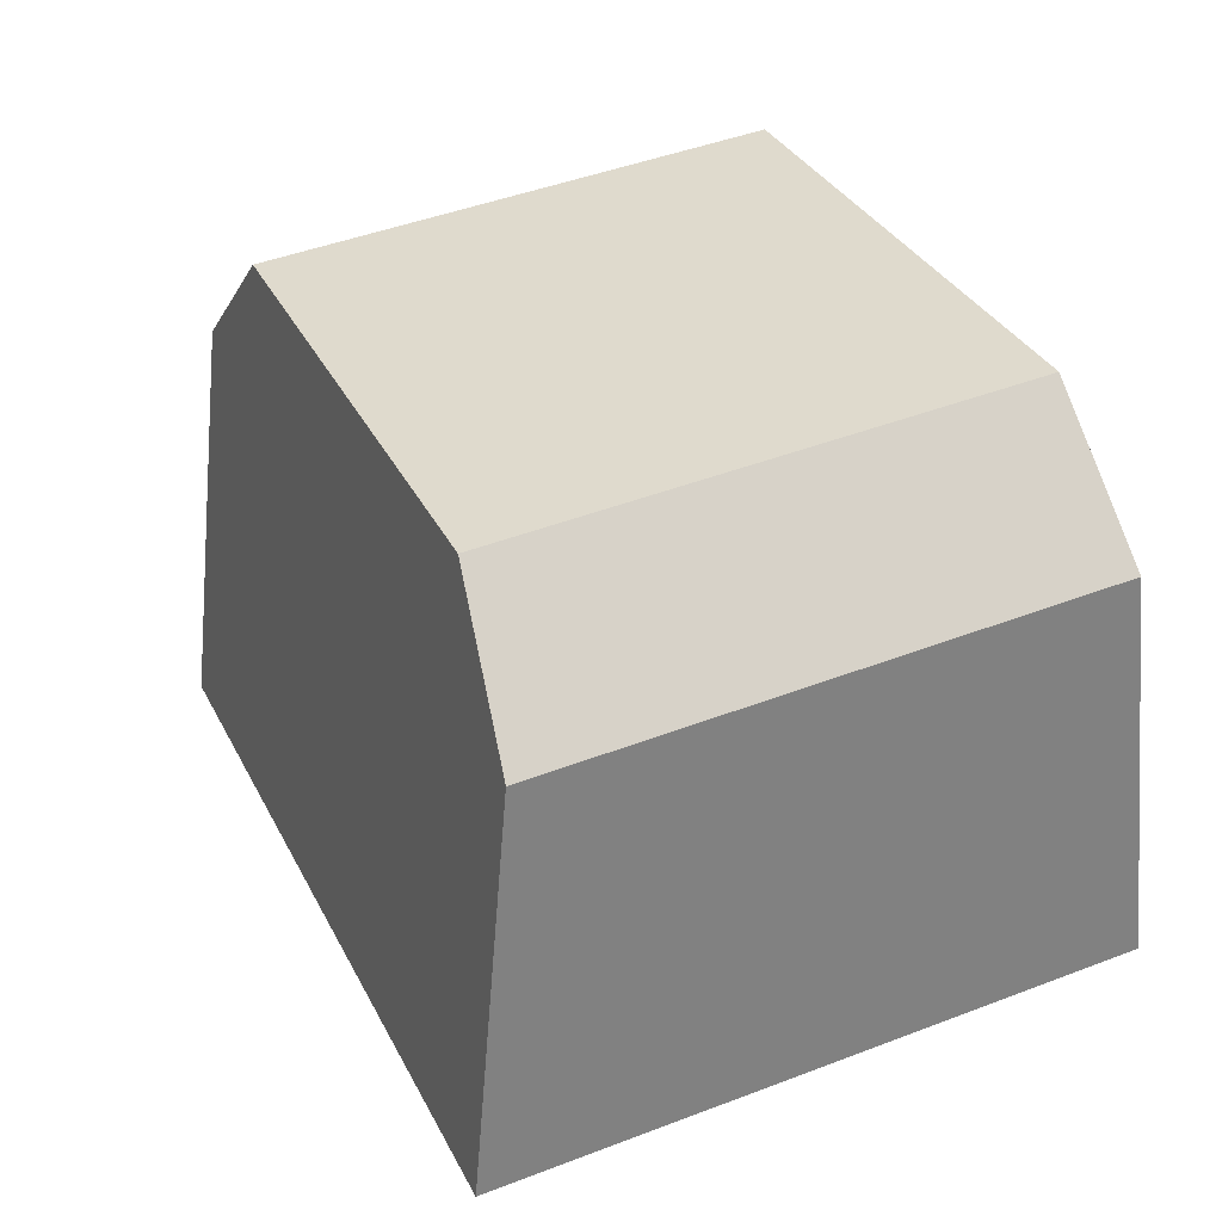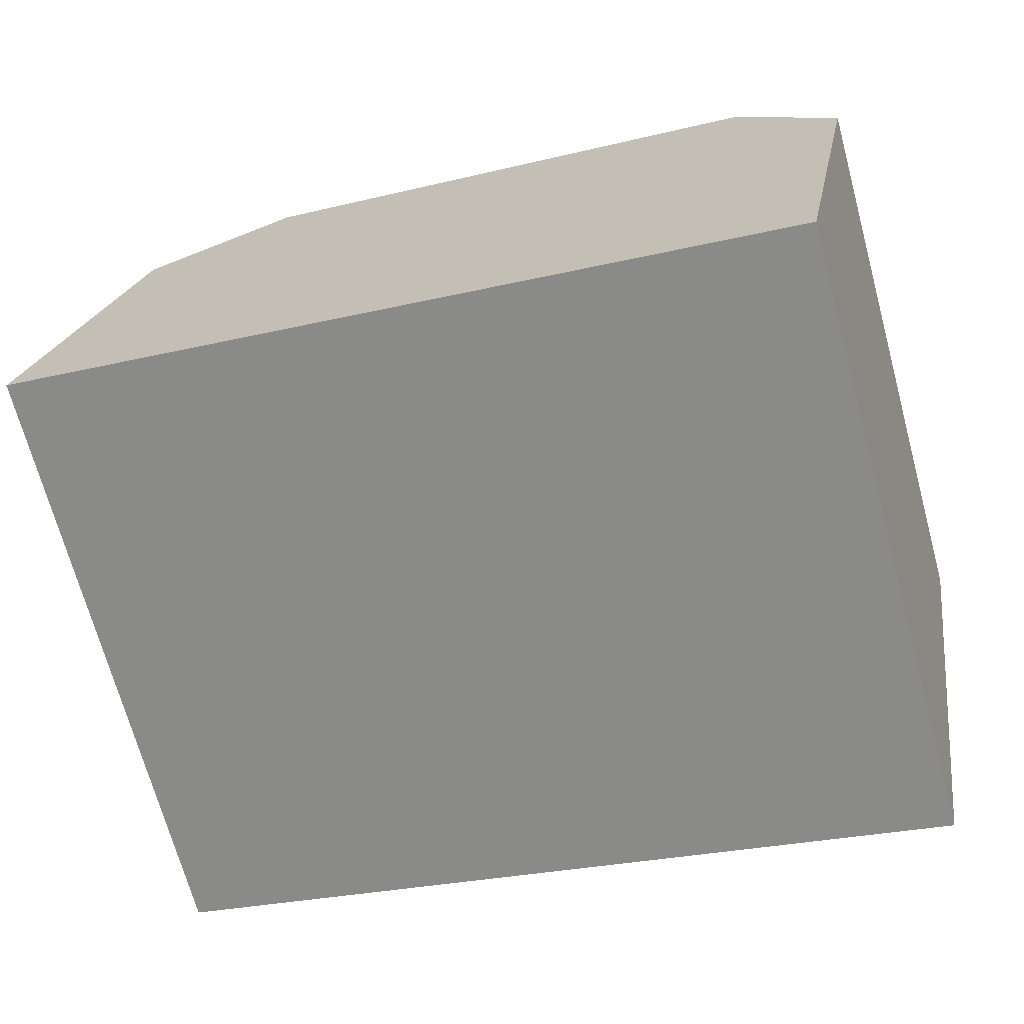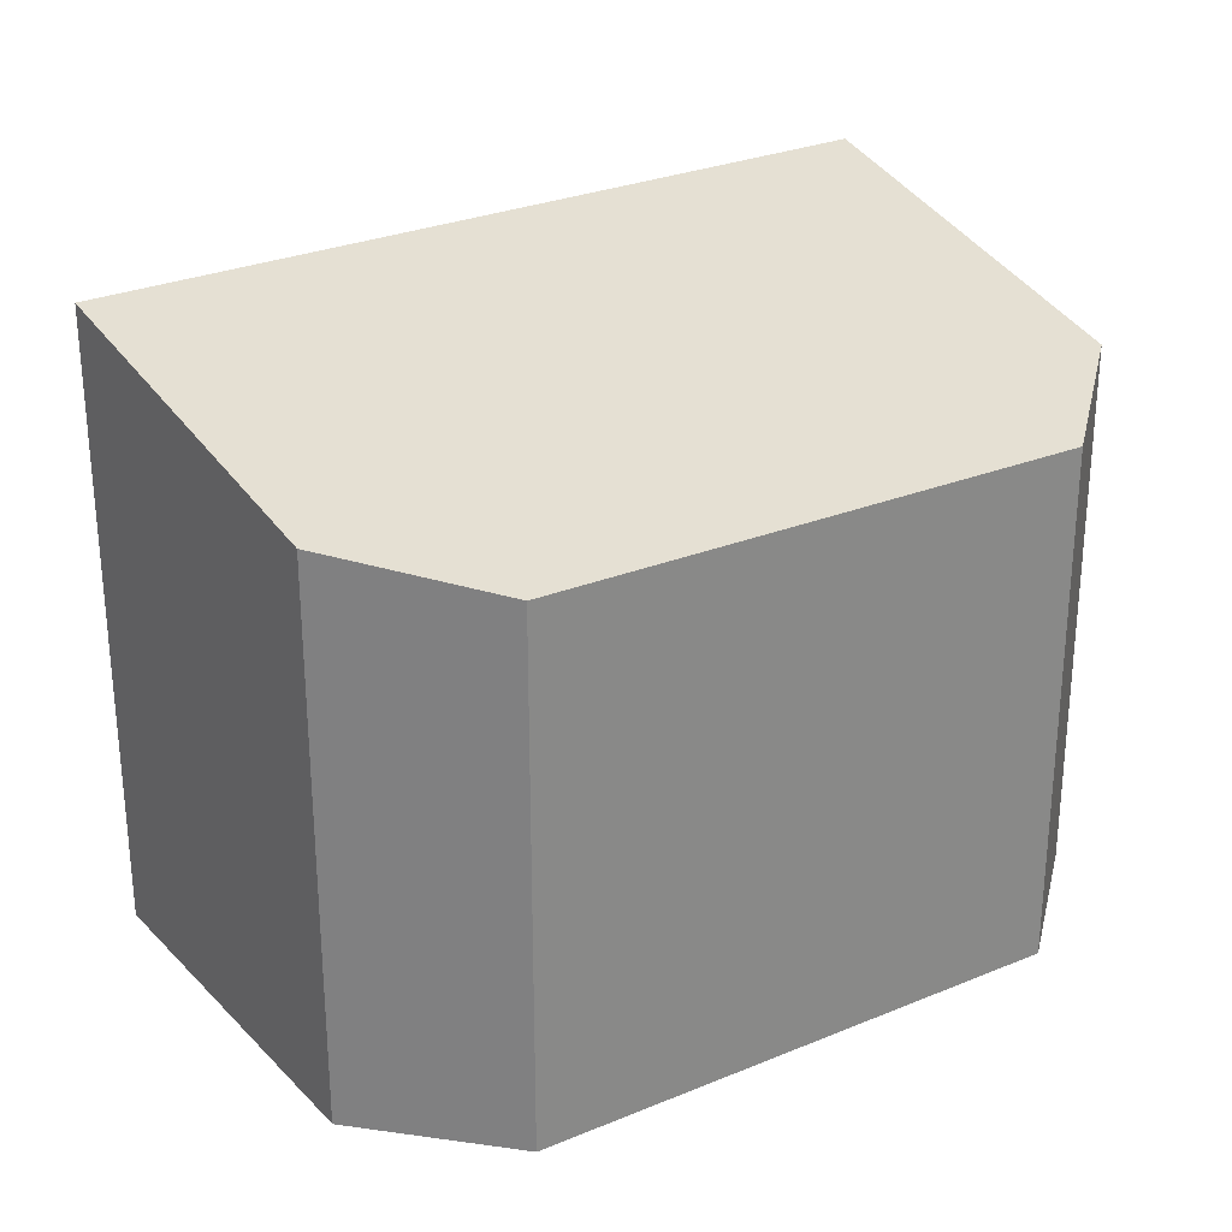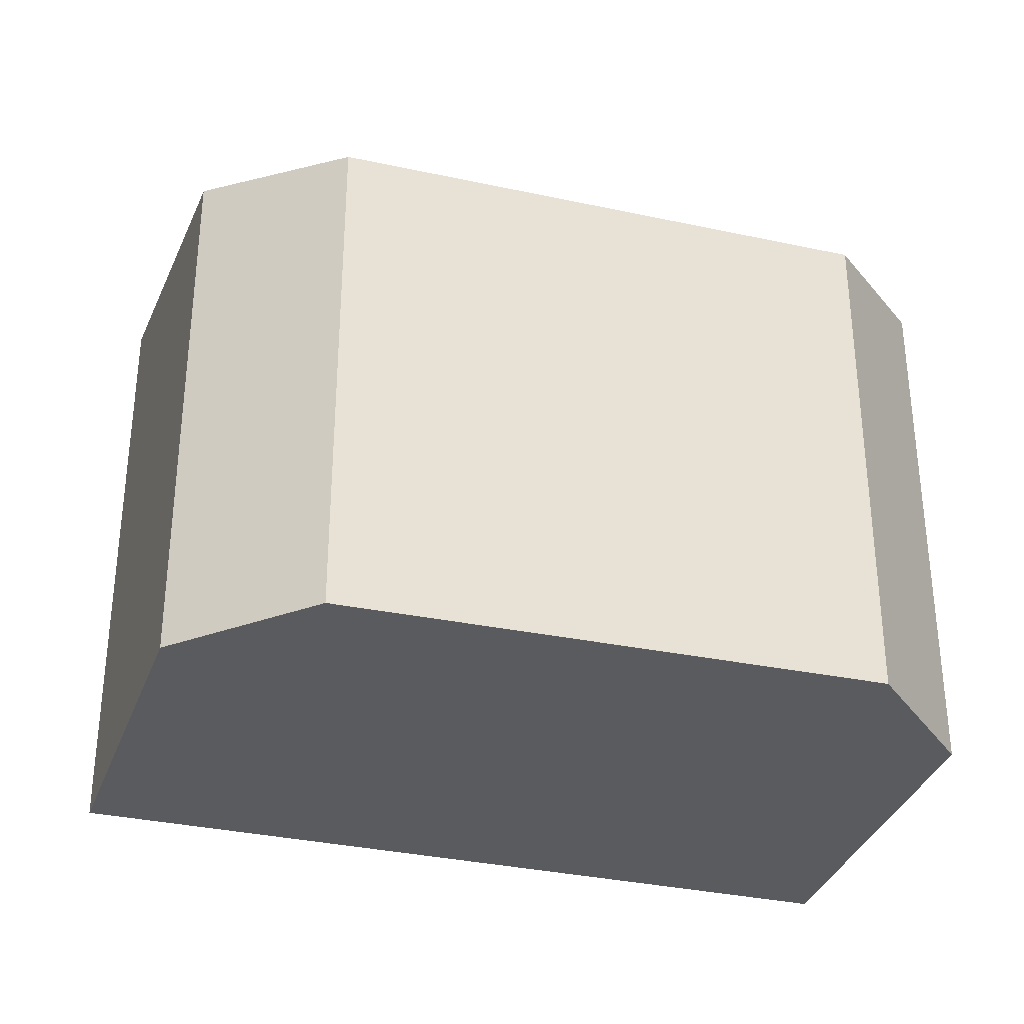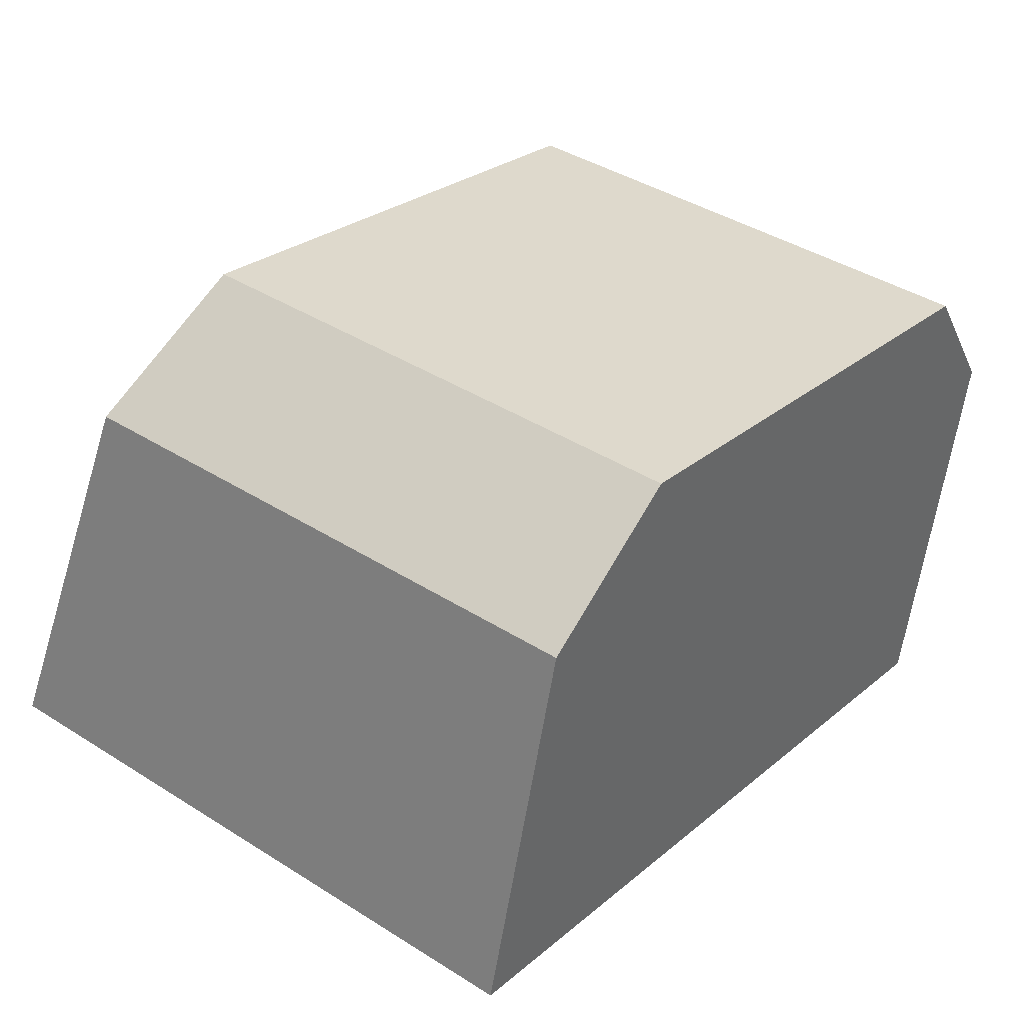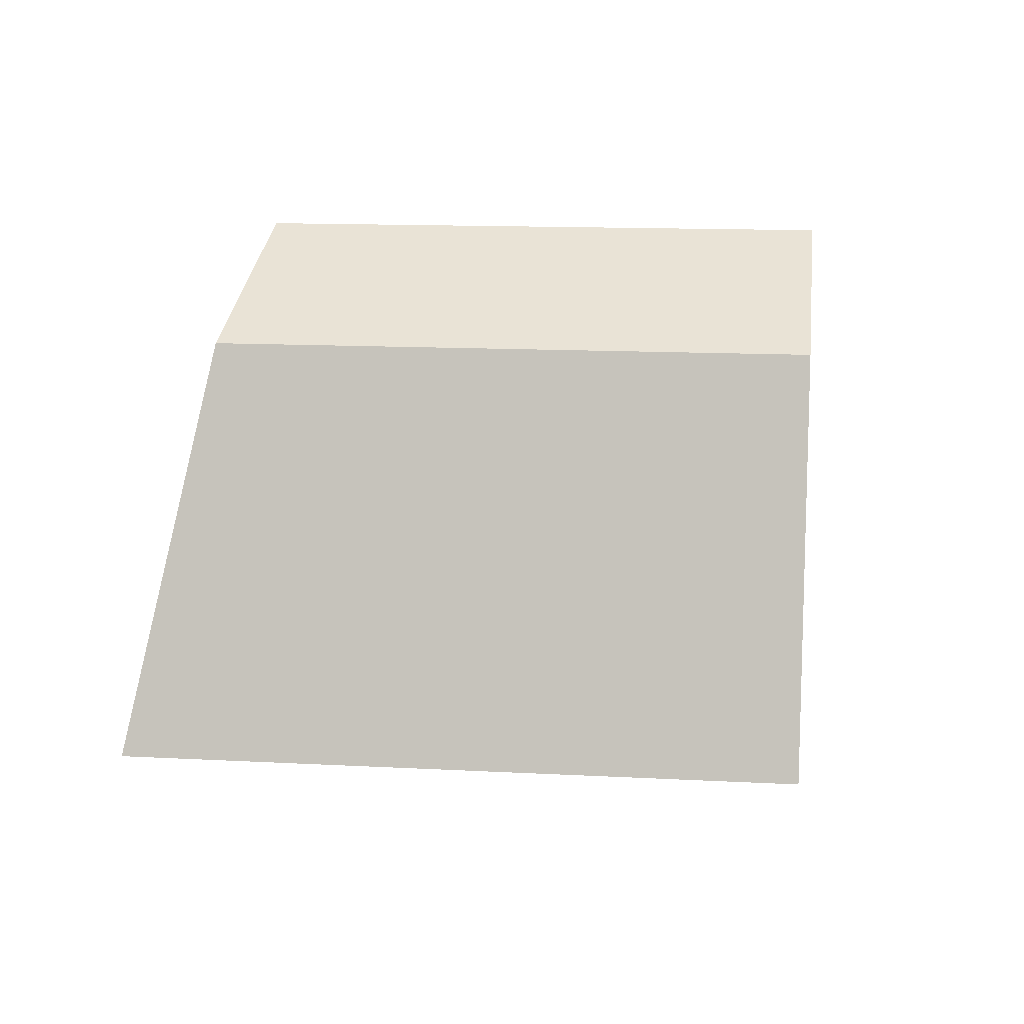
<metadata>
{"format":"obj","ext":"obj","renderer":"f3d","projection":"perspective","resolution":1024,"background":"white","views":[{"elev":46.0,"azim":-113.6,"up":"+Z"},{"elev":-69.8,"azim":15.2,"up":"+Z"},{"elev":27.6,"azim":-20.0,"up":"+Y"},{"elev":-32.1,"azim":-4.3,"up":"+Y"},{"elev":41.1,"azim":-52.5,"up":"+Z"},{"elev":13.5,"azim":-83.1,"up":"+Z"}]}
</metadata>
<code>
v  5.36 4.155 -1.291
v  5.212 3.457 2.353
v  5.86 3.616 1.379
v  1.653 3.475 3.121
v  0 4.155 2.544e-16
v  0.641 3.644 2.488
v  5.36 7.905e-17 -1.291
v  5.86 -8.444e-17 1.379
v  0 0 0
v  0.641 -1.523e-16 2.488
v  1.653 -1.911e-16 3.121
v  5.212 -1.441e-16 2.353
g defaultobject
f 1 2 3
f 2 1 4
f 4 1 5
f 4 5 6
f 3 7 1
f 7 3 8
f 7 5 1
f 5 7 9
f 9 6 5
f 6 9 10
f 10 4 6
f 4 10 11
f 11 2 4
f 2 11 12
f 2 8 3
f 8 2 12
f 7 10 9
f 10 7 11
f 11 7 12
f 12 7 8

</code>
